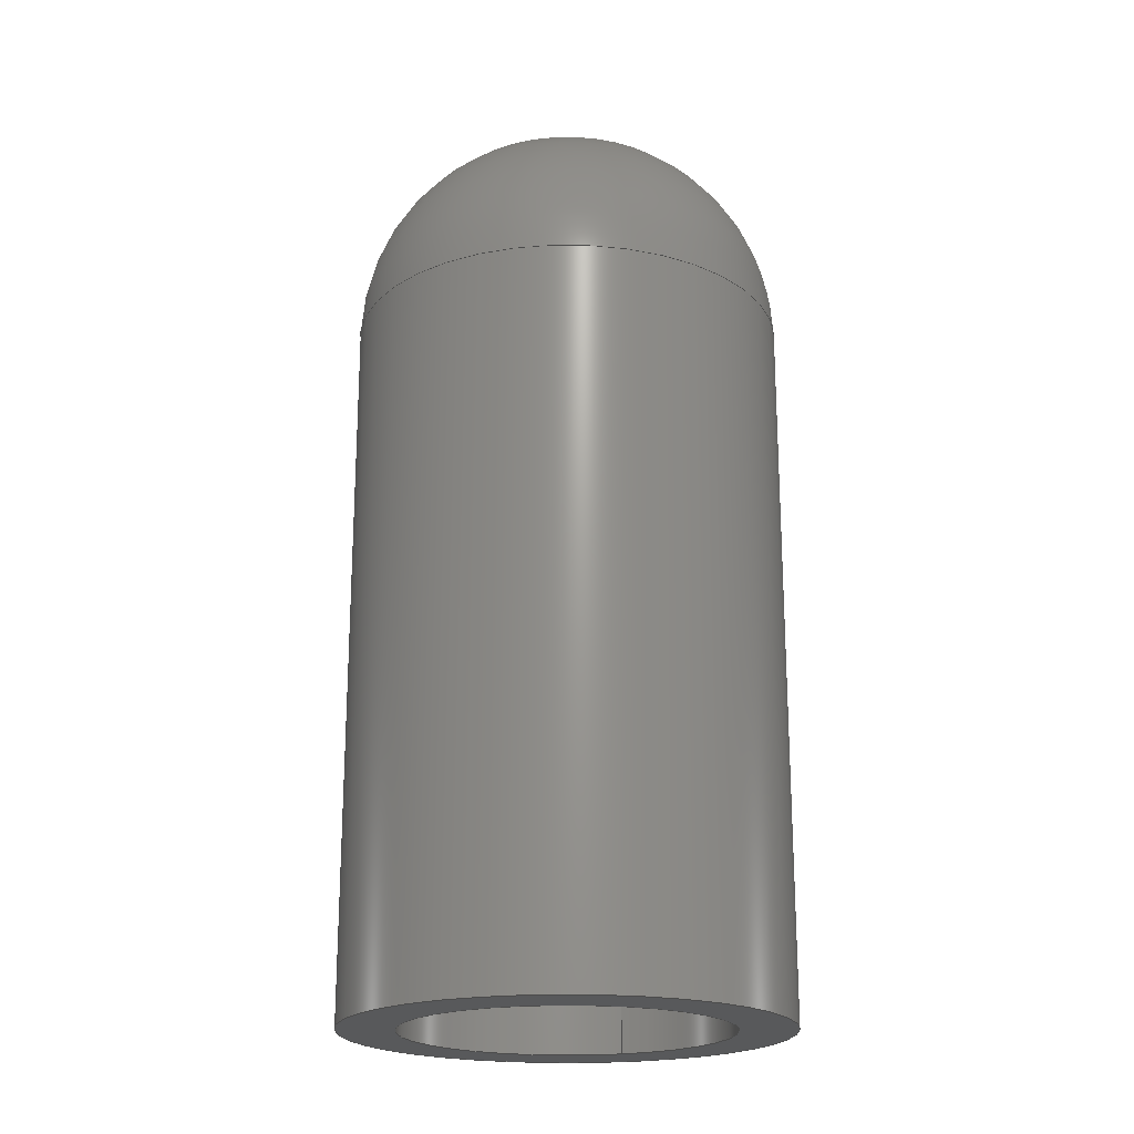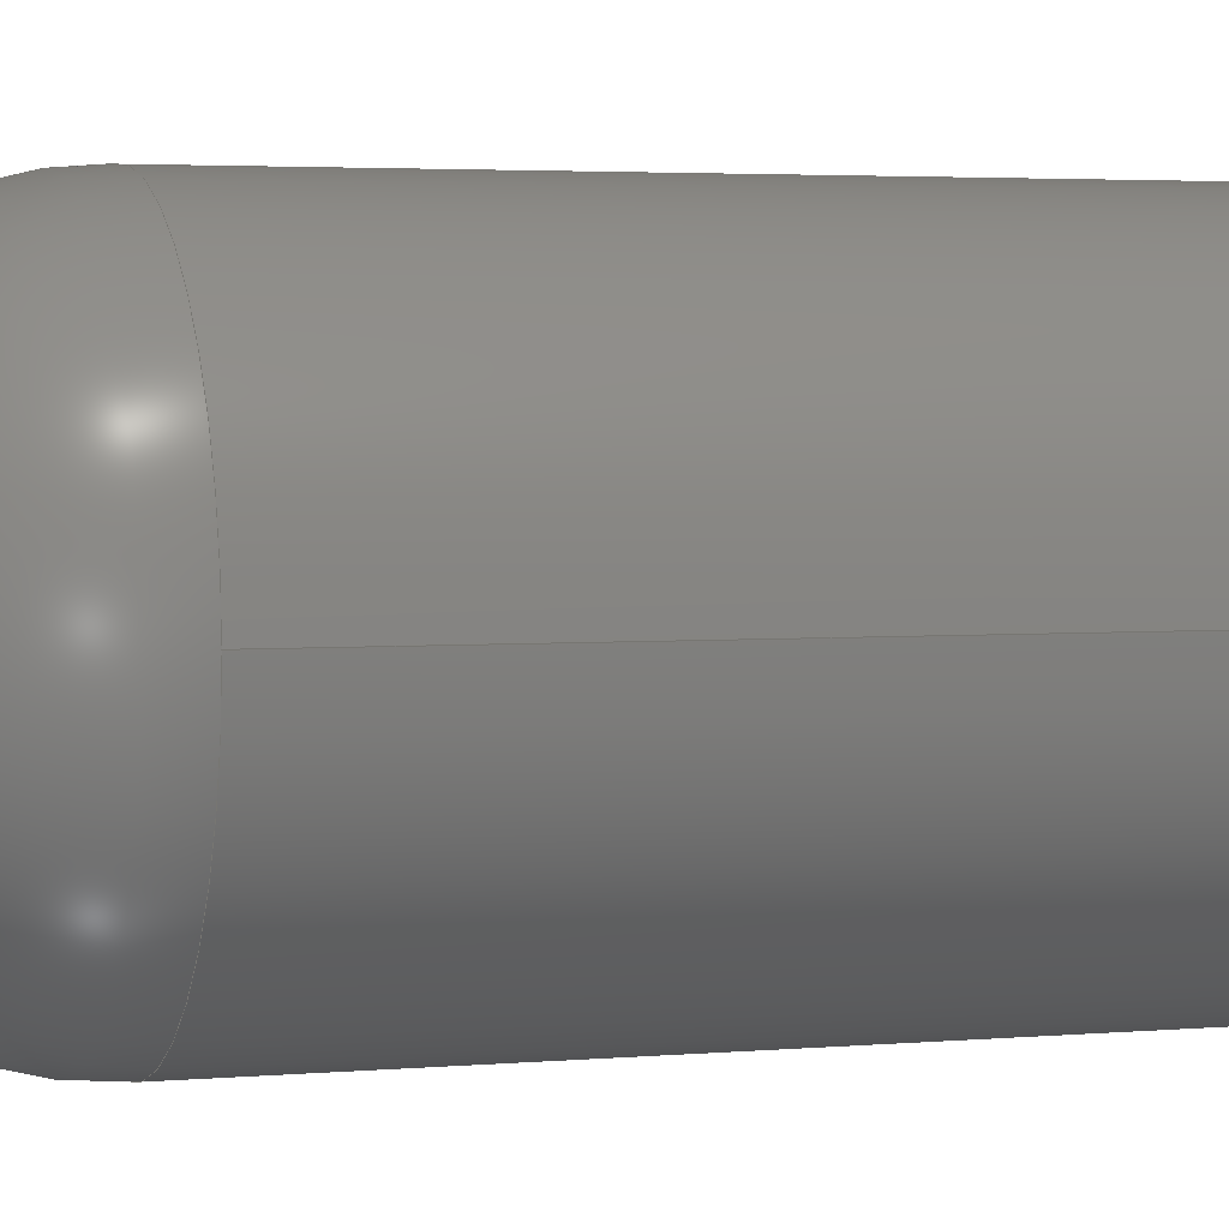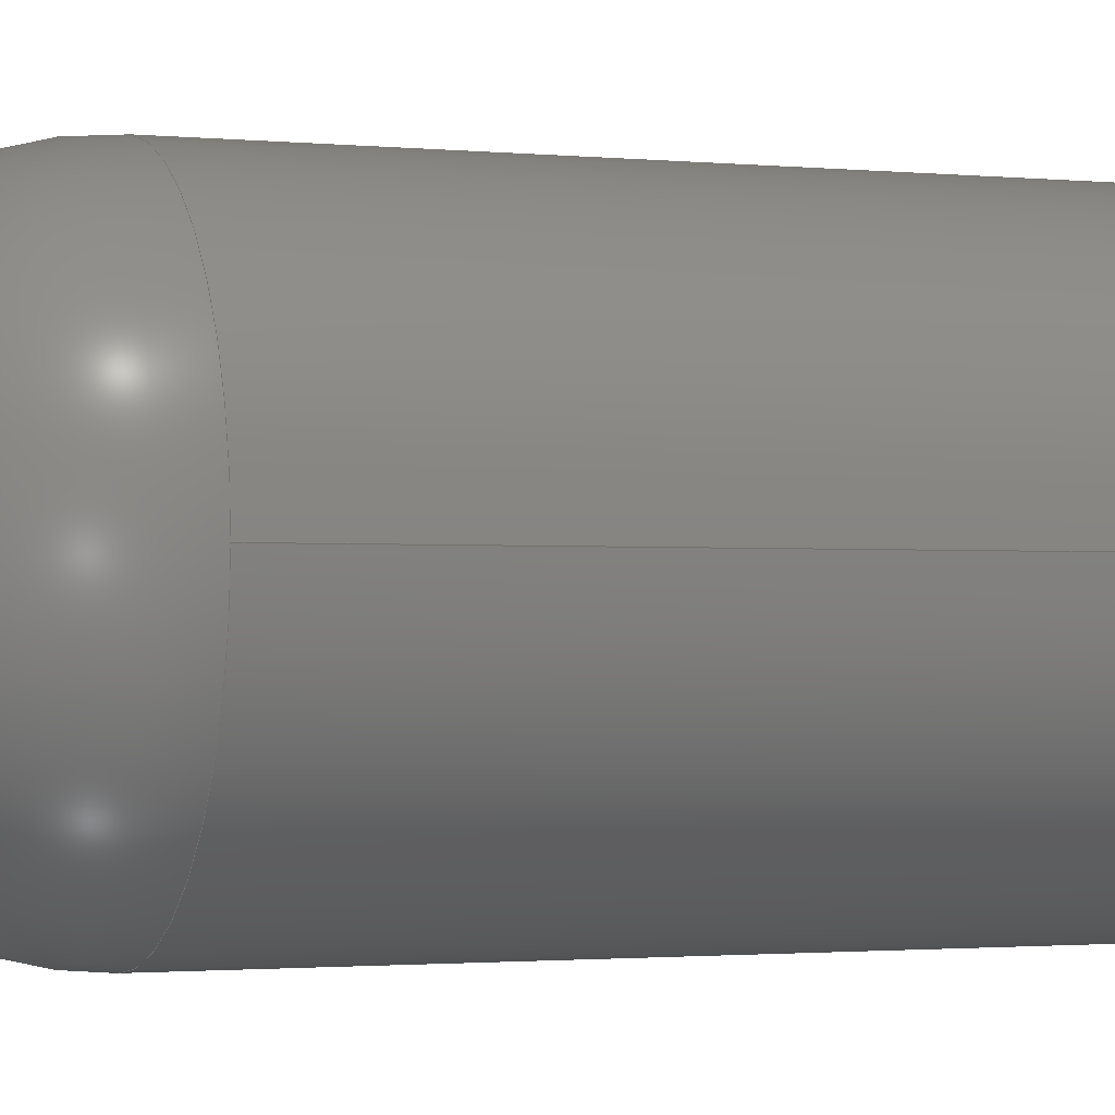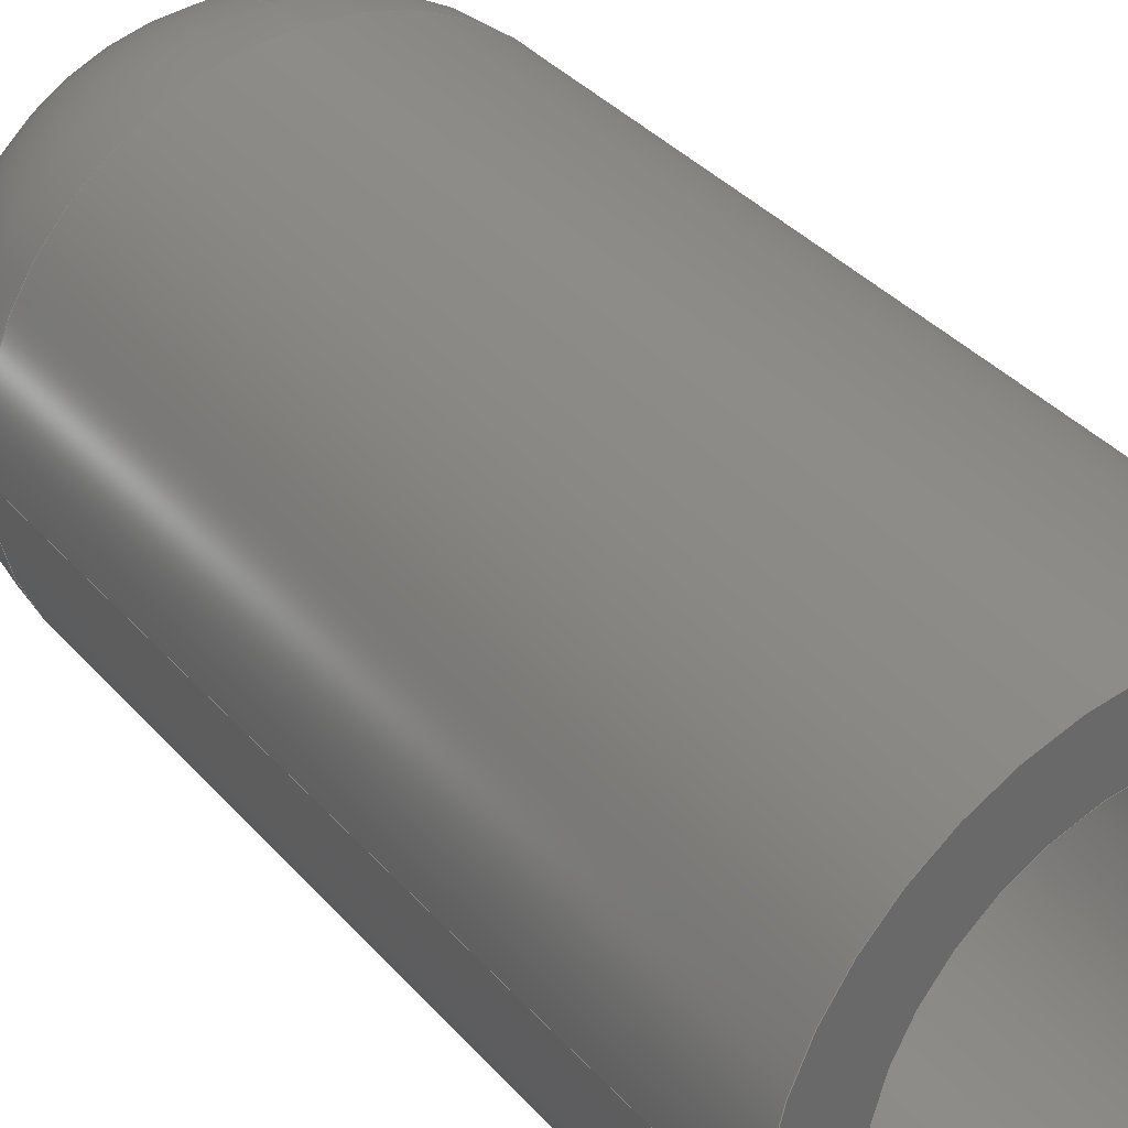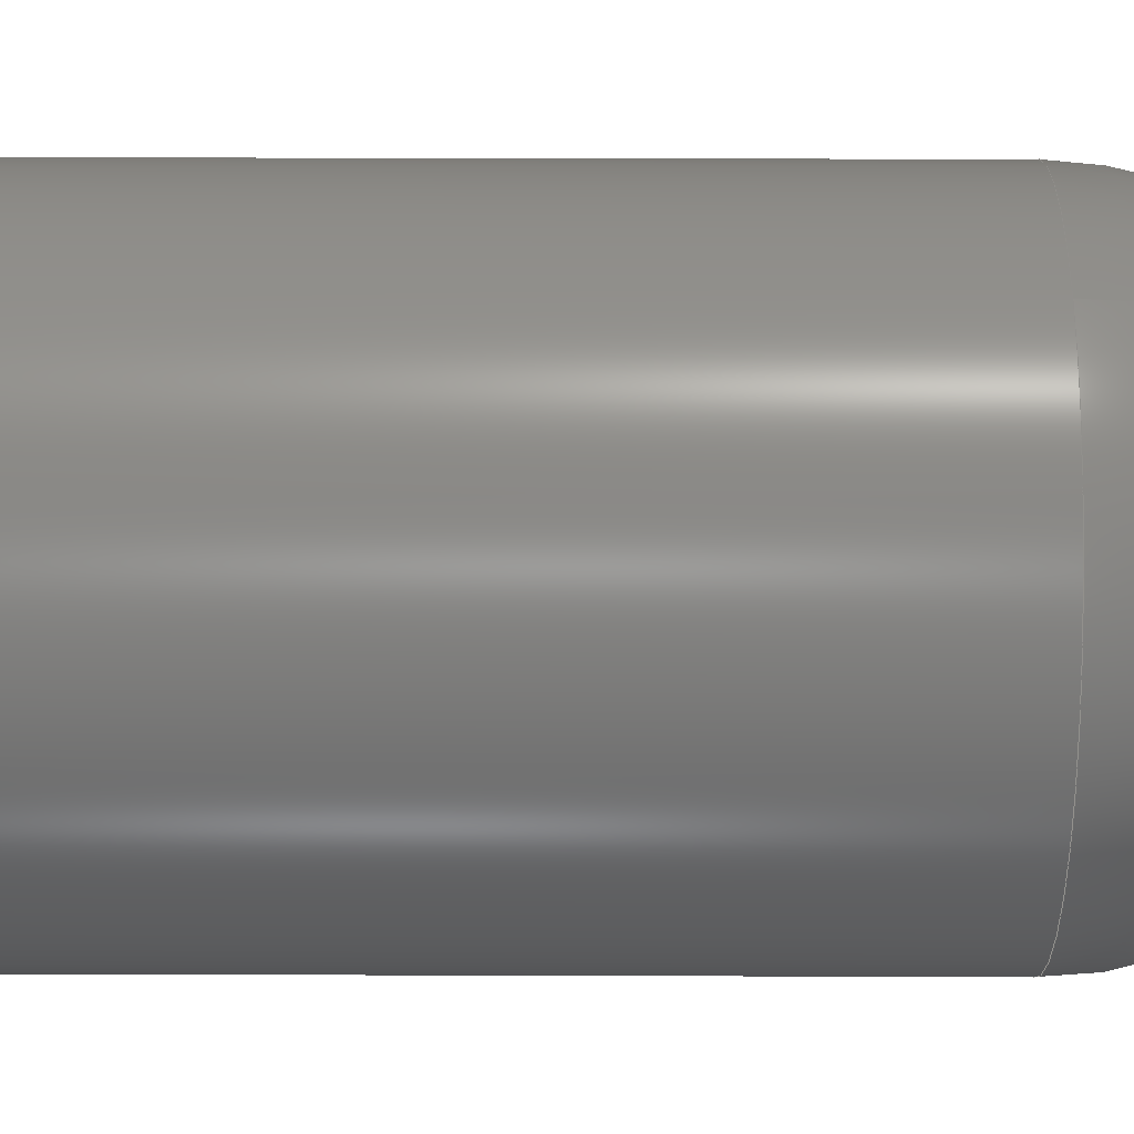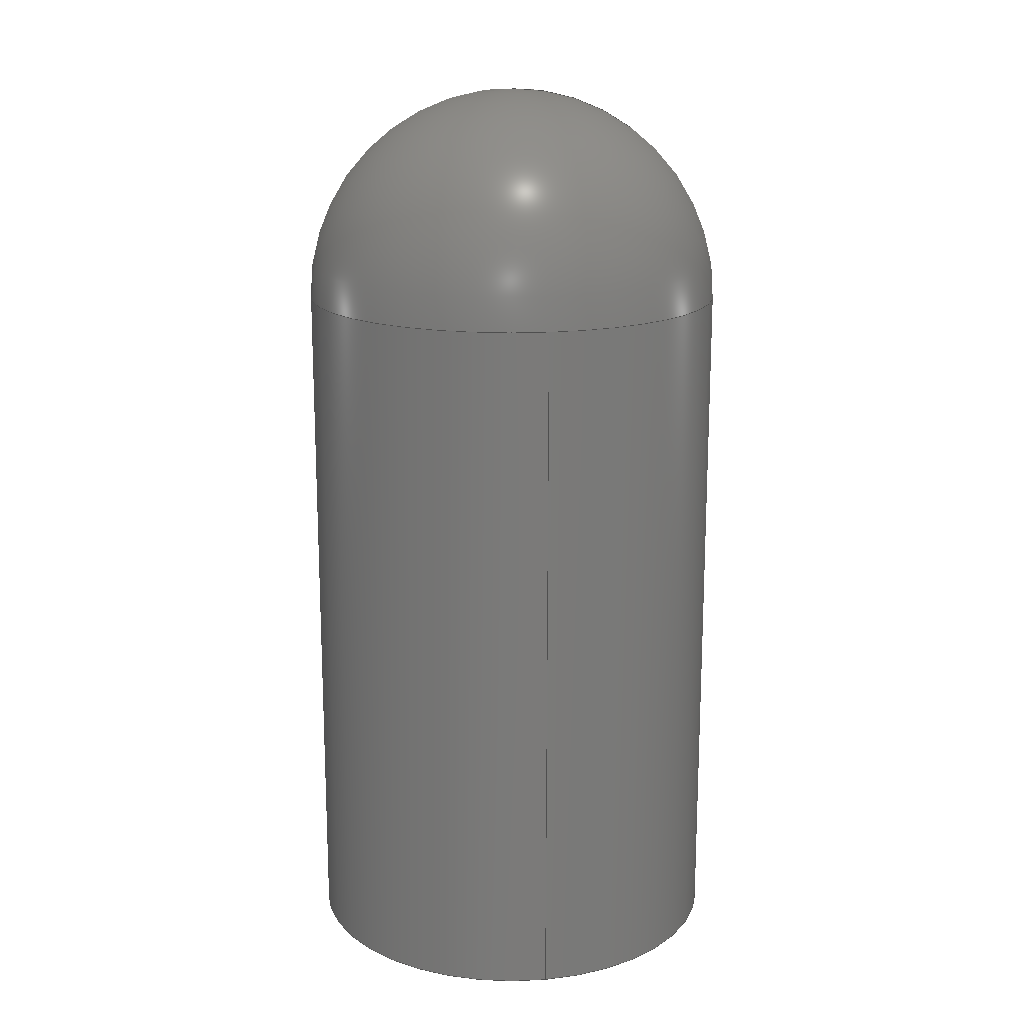
<metadata>
{"format":"step","ext":"step","renderer":"f3d","projection":"perspective","resolution":1024,"background":"white","views":[{"elev":-20.5,"azim":110.0,"up":"+Y"},{"elev":3.0,"azim":-108.2,"up":"+Z"},{"elev":-1.4,"azim":-111.1,"up":"+Z"},{"elev":34.8,"azim":-34.5,"up":"+Z"},{"elev":52.4,"azim":90.2,"up":"+Z"},{"elev":16.7,"azim":-99.6,"up":"+Y"}]}
</metadata>
<code>
ISO-10303-21;
DATA;
#1=MECHANICAL_DESIGN_GEOMETRIC_PRESENTATION_REPRESENTATION('',(#4),#162);
#2=SHAPE_REPRESENTATION_RELATIONSHIP('SRR','None',#169,#3);
#3=ADVANCED_BREP_SHAPE_REPRESENTATION('',(#5),#161);
#4=STYLED_ITEM('',(#179),#5);
#5=MANIFOLD_SOLID_BREP('\X2\5B9e+04F53\X0\1',#78);
#6=FACE_BOUND('',#24,.T.);
#7=PLANE('',#104);
#8=LINE('',#146,#10);
#9=LINE('',#156,#11);
#10=VECTOR('',#119,10.4);
#11=VECTOR('',#130,15.2);
#12=CYLINDRICAL_SURFACE('',#96,10.4);
#13=CYLINDRICAL_SURFACE('',#102,14);
#14=FACE_OUTER_BOUND('',#19,.T.);
#15=FACE_OUTER_BOUND('',#20,.T.);
#16=FACE_OUTER_BOUND('',#21,.T.);
#17=FACE_OUTER_BOUND('',#22,.T.);
#18=FACE_OUTER_BOUND('',#23,.T.);
#19=EDGE_LOOP('',(#51,#52,#53,#54));
#20=EDGE_LOOP('',(#55,#56,#57,#58,#59));
#21=EDGE_LOOP('',(#60,#61,#62,#63));
#22=EDGE_LOOP('',(#64,#65,#66,#67,#68));
#23=EDGE_LOOP('',(#69));
#24=EDGE_LOOP('',(#70));
#25=CIRCLE('',#93,10.4);
#26=CIRCLE('',#94,10.4);
#27=CIRCLE('',#95,10.4);
#28=CIRCLE('',#97,10.4);
#29=CIRCLE('',#99,14);
#30=CIRCLE('',#100,14);
#31=CIRCLE('',#101,14);
#32=CIRCLE('',#103,14);
#33=VERTEX_POINT('',#137);
#34=VERTEX_POINT('',#138);
#35=VERTEX_POINT('',#141);
#36=VERTEX_POINT('',#144);
#37=VERTEX_POINT('',#148);
#38=VERTEX_POINT('',#149);
#39=VERTEX_POINT('',#151);
#40=VERTEX_POINT('',#155);
#41=EDGE_CURVE('',#33,#34,#25,.T.);
#42=EDGE_CURVE('',#34,#33,#26,.T.);
#43=EDGE_CURVE('',#34,#35,#27,.T.);
#44=EDGE_CURVE('',#36,#36,#28,.T.);
#45=EDGE_CURVE('',#36,#33,#8,.T.);
#46=EDGE_CURVE('',#37,#38,#29,.T.);
#47=EDGE_CURVE('',#39,#38,#30,.T.);
#48=EDGE_CURVE('',#38,#37,#31,.T.);
#49=EDGE_CURVE('',#37,#40,#9,.T.);
#50=EDGE_CURVE('',#40,#40,#32,.T.);
#51=ORIENTED_EDGE('',*,*,#41,.F.);
#52=ORIENTED_EDGE('',*,*,#42,.F.);
#53=ORIENTED_EDGE('',*,*,#43,.T.);
#54=ORIENTED_EDGE('',*,*,#43,.F.);
#55=ORIENTED_EDGE('',*,*,#44,.F.);
#56=ORIENTED_EDGE('',*,*,#45,.T.);
#57=ORIENTED_EDGE('',*,*,#41,.T.);
#58=ORIENTED_EDGE('',*,*,#42,.T.);
#59=ORIENTED_EDGE('',*,*,#45,.F.);
#60=ORIENTED_EDGE('',*,*,#46,.T.);
#61=ORIENTED_EDGE('',*,*,#47,.F.);
#62=ORIENTED_EDGE('',*,*,#47,.T.);
#63=ORIENTED_EDGE('',*,*,#48,.T.);
#64=ORIENTED_EDGE('',*,*,#46,.F.);
#65=ORIENTED_EDGE('',*,*,#49,.T.);
#66=ORIENTED_EDGE('',*,*,#50,.T.);
#67=ORIENTED_EDGE('',*,*,#49,.F.);
#68=ORIENTED_EDGE('',*,*,#48,.F.);
#69=ORIENTED_EDGE('',*,*,#50,.F.);
#70=ORIENTED_EDGE('',*,*,#44,.T.);
#71=SPHERICAL_SURFACE('',#92,10.4);
#72=SPHERICAL_SURFACE('',#98,14);
#73=ADVANCED_FACE('',(#14),#71,.F.);
#74=ADVANCED_FACE('',(#15),#12,.F.);
#75=ADVANCED_FACE('',(#16),#72,.T.);
#76=ADVANCED_FACE('',(#17),#13,.T.);
#77=ADVANCED_FACE('',(#18,#6),#7,.F.);
#78=CLOSED_SHELL('',(#73,#74,#75,#76,#77));
#79=DERIVED_UNIT_ELEMENT(#81,1);
#80=DERIVED_UNIT_ELEMENT(#164,-3);
#81=(
MASS_UNIT()
NAMED_UNIT(*)
SI_UNIT(.KILO.,.GRAM.)
);
#82=DERIVED_UNIT((#79,#80));
#83=MEASURE_REPRESENTATION_ITEM('density measure',
POSITIVE_RATIO_MEASURE(7850),#82);
#84=PROPERTY_DEFINITION_REPRESENTATION(#89,#86);
#85=PROPERTY_DEFINITION_REPRESENTATION(#90,#87);
#86=REPRESENTATION('material name',(#88),#161);
#87=REPRESENTATION('density',(#83),#161);
#88=DESCRIPTIVE_REPRESENTATION_ITEM('\X2\94A2\X0\','\X2\94A2\X0\');
#89=PROPERTY_DEFINITION('material property','material name',#171);
#90=PROPERTY_DEFINITION('material property','density of part',#171);
#91=AXIS2_PLACEMENT_3D('placement',#135,#105,#106);
#92=AXIS2_PLACEMENT_3D('',#136,#107,#108);
#93=AXIS2_PLACEMENT_3D('',#139,#109,#110);
#94=AXIS2_PLACEMENT_3D('',#140,#111,#112);
#95=AXIS2_PLACEMENT_3D('',#142,#113,#114);
#96=AXIS2_PLACEMENT_3D('',#143,#115,#116);
#97=AXIS2_PLACEMENT_3D('',#145,#117,#118);
#98=AXIS2_PLACEMENT_3D('',#147,#120,#121);
#99=AXIS2_PLACEMENT_3D('',#150,#122,#123);
#100=AXIS2_PLACEMENT_3D('',#152,#124,#125);
#101=AXIS2_PLACEMENT_3D('',#153,#126,#127);
#102=AXIS2_PLACEMENT_3D('',#154,#128,#129);
#103=AXIS2_PLACEMENT_3D('',#157,#131,#132);
#104=AXIS2_PLACEMENT_3D('',#158,#133,#134);
#105=DIRECTION('axis',(0,0,1));
#106=DIRECTION('refdir',(1,0,0));
#107=DIRECTION('center_axis',(0,1,-6.123e-17));
#108=DIRECTION('ref_axis',(0,0,-1));
#109=DIRECTION('center_axis',(0,1,0));
#110=DIRECTION('ref_axis',(1,0,0));
#111=DIRECTION('center_axis',(0,1,0));
#112=DIRECTION('ref_axis',(1,0,0));
#113=DIRECTION('center_axis',(-1,0,0));
#114=DIRECTION('ref_axis',(0,0,1));
#115=DIRECTION('center_axis',(0,1,0));
#116=DIRECTION('ref_axis',(1,0,0));
#117=DIRECTION('center_axis',(0,1,0));
#118=DIRECTION('ref_axis',(1,0,0));
#119=DIRECTION('',(0,1,0));
#120=DIRECTION('center_axis',(0,1,-6.123e-17));
#121=DIRECTION('ref_axis',(0,0,-1));
#122=DIRECTION('center_axis',(0,1,0));
#123=DIRECTION('ref_axis',(1,0,0));
#124=DIRECTION('center_axis',(1,0,0));
#125=DIRECTION('ref_axis',(0,0,1));
#126=DIRECTION('center_axis',(0,1,0));
#127=DIRECTION('ref_axis',(1,0,0));
#128=DIRECTION('center_axis',(0,1,0));
#129=DIRECTION('ref_axis',(1,0,0));
#130=DIRECTION('',(0,-1,0));
#131=DIRECTION('center_axis',(0,1,0));
#132=DIRECTION('ref_axis',(1,0,0));
#133=DIRECTION('center_axis',(0,1,0));
#134=DIRECTION('ref_axis',(1,0,0));
#135=CARTESIAN_POINT('',(0,0,0));
#136=CARTESIAN_POINT('Origin',(-21,44,-2.572e-15));
#137=CARTESIAN_POINT('',(-31.4,44,-3.845e-15));
#138=CARTESIAN_POINT('',(-21,44,10.4));
#139=CARTESIAN_POINT('Origin',(-21,44,-2.572e-15));
#140=CARTESIAN_POINT('Origin',(-21,44,-2.572e-15));
#141=CARTESIAN_POINT('',(-21,54.4,-1.935e-15));
#142=CARTESIAN_POINT('Origin',(-21,44,-2.572e-15));
#143=CARTESIAN_POINT('Origin',(-21,0,-2.572e-15));
#144=CARTESIAN_POINT('',(-31.4,-2,-1.298e-15));
#145=CARTESIAN_POINT('Origin',(-21,-2,-2.572e-15));
#146=CARTESIAN_POINT('',(-31.4,0,-1.298e-15));
#147=CARTESIAN_POINT('Origin',(-21,44,-2.572e-15));
#148=CARTESIAN_POINT('',(-35,44,-8.573e-16));
#149=CARTESIAN_POINT('',(-21,44,14));
#150=CARTESIAN_POINT('Origin',(-21,44,-2.572e-15));
#151=CARTESIAN_POINT('',(-21,58,-1.715e-15));
#152=CARTESIAN_POINT('Origin',(-21,44,-2.572e-15));
#153=CARTESIAN_POINT('Origin',(-21,44,-2.572e-15));
#154=CARTESIAN_POINT('Origin',(-21,0,-2.572e-15));
#155=CARTESIAN_POINT('',(-35,-2,-8.573e-16));
#156=CARTESIAN_POINT('',(-35,0,-8.573e-16));
#157=CARTESIAN_POINT('Origin',(-21,-2,-2.572e-15));
#158=CARTESIAN_POINT('Origin',(-21,-2,-2.572e-15));
#159=UNCERTAINTY_MEASURE_WITH_UNIT(LENGTH_MEASURE(0.01),#163,
'DISTANCE_ACCURACY_VALUE',
'Maximum model space distance between geometric entities at asserted c
onnectivities');
#160=UNCERTAINTY_MEASURE_WITH_UNIT(LENGTH_MEASURE(0.01),#163,
'DISTANCE_ACCURACY_VALUE',
'Maximum model space distance between geometric entities at asserted c
onnectivities');
#161=(
GEOMETRIC_REPRESENTATION_CONTEXT(3)
GLOBAL_UNCERTAINTY_ASSIGNED_CONTEXT((#159))
GLOBAL_UNIT_ASSIGNED_CONTEXT((#163,#165,#166))
REPRESENTATION_CONTEXT('','3D')
);
#162=(
GEOMETRIC_REPRESENTATION_CONTEXT(3)
GLOBAL_UNCERTAINTY_ASSIGNED_CONTEXT((#160))
GLOBAL_UNIT_ASSIGNED_CONTEXT((#163,#165,#166))
REPRESENTATION_CONTEXT('','3D')
);
#163=(
LENGTH_UNIT()
NAMED_UNIT(*)
SI_UNIT(.MILLI.,.METRE.)
);
#164=(
LENGTH_UNIT()
NAMED_UNIT(*)
SI_UNIT($,.METRE.)
);
#165=(
NAMED_UNIT(*)
PLANE_ANGLE_UNIT()
SI_UNIT($,.RADIAN.)
);
#166=(
NAMED_UNIT(*)
SI_UNIT($,.STERADIAN.)
SOLID_ANGLE_UNIT()
);
#167=SHAPE_DEFINITION_REPRESENTATION(#168,#169);
#168=PRODUCT_DEFINITION_SHAPE('',$,#171);
#169=SHAPE_REPRESENTATION('',(#91),#161);
#170=PRODUCT_DEFINITION_CONTEXT('part definition',#175,'design');
#171=PRODUCT_DEFINITION('\X2\inf\X0\','\X2\inf\X0\ v
1',#172,#170);
#172=PRODUCT_DEFINITION_FORMATION('',$,#177);
#173=PRODUCT_RELATED_PRODUCT_CATEGORY('\X2\inf\X0\ v1',
'\X2\inf\X0\ v1',(#177));
#174=APPLICATION_PROTOCOL_DEFINITION('international standard',
'automotive_design',2009,#175);
#175=APPLICATION_CONTEXT(
'Core Data for Automotive Mechanical Design Process');
#176=PRODUCT_CONTEXT('part definition',#175,'mechanical');
#177=PRODUCT('\X2\inf\X0\','\X2\inf\X0\ v1',$,(#176));
#178=PRESENTATION_STYLE_ASSIGNMENT((#180));
#179=PRESENTATION_STYLE_ASSIGNMENT((#181));
#180=SURFACE_STYLE_USAGE(.BOTH.,#182);
#181=SURFACE_STYLE_USAGE(.BOTH.,#183);
#182=SURFACE_SIDE_STYLE('',(#184));
#183=SURFACE_SIDE_STYLE('',(#185));
#184=SURFACE_STYLE_FILL_AREA(#186);
#185=SURFACE_STYLE_FILL_AREA(#187);
#186=FILL_AREA_STYLE('\X2\94A2\X0\ - \X2\7F0\X0\',(#188));
#187=FILL_AREA_STYLE('\X2\73BB7483\X0\(\X2\900F660E\X0\)',(#189));
#188=FILL_AREA_STYLE_COLOUR('\X2\94A2\X0\ - \X2\7F0\X0\',#190);
#189=FILL_AREA_STYLE_COLOUR('\X2\73BB7483\X0\(\X2\900F660E\X0\)',#191);
#190=COLOUR_RGB('\X2\94A2\X0\ - \X2\7F0\X0\',0.6275,0.6275,
0.6275);
#191=COLOUR_RGB('\X2\73BB7483\X0\(\X2\900F660E\X0\)',0.9647,
0.9647,0.9529);
ENDSEC;
END-ISO-10303-21;

</code>
